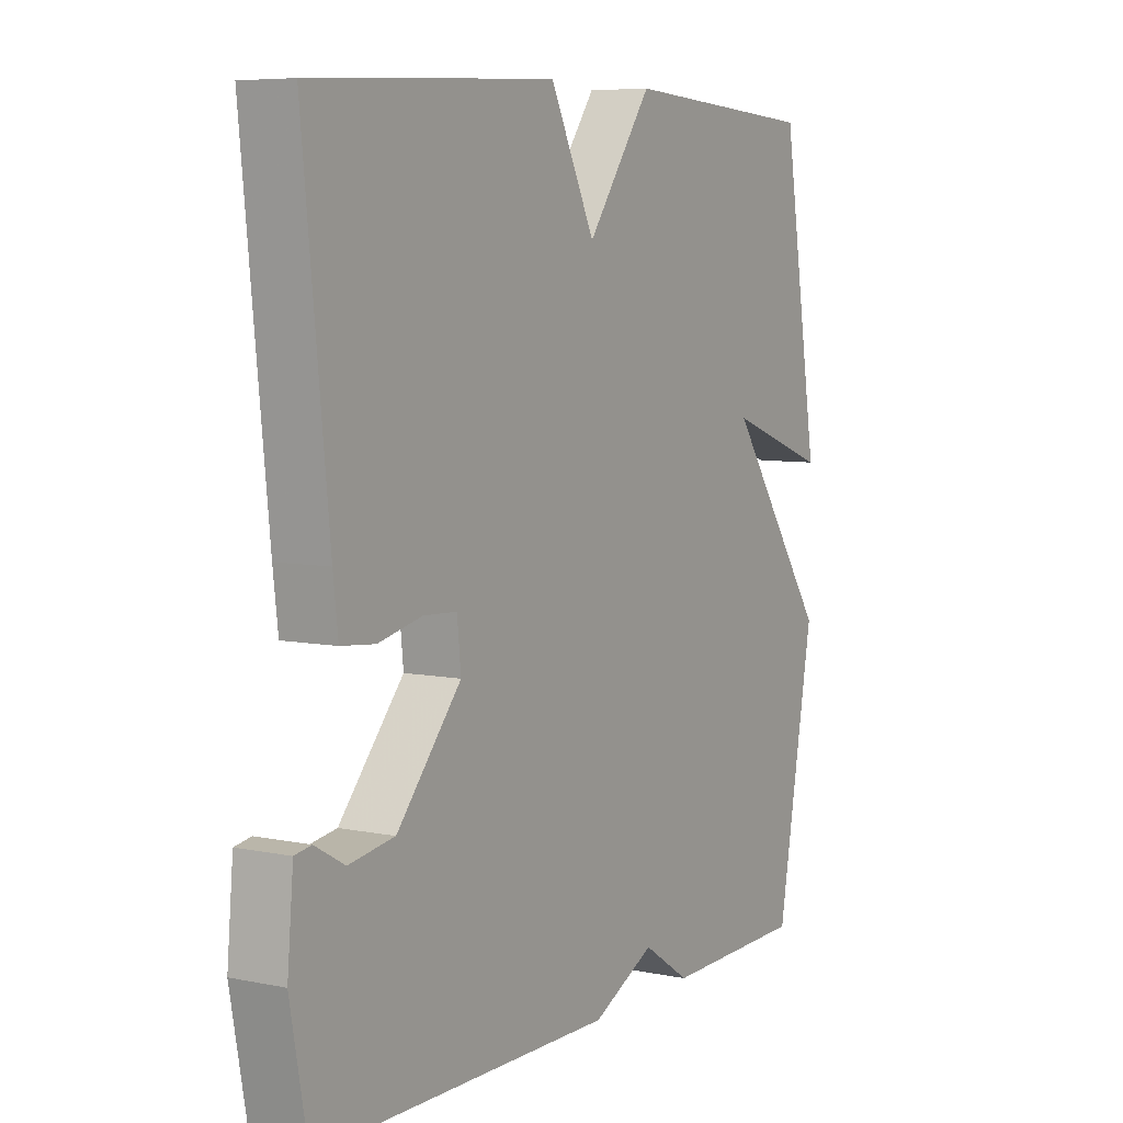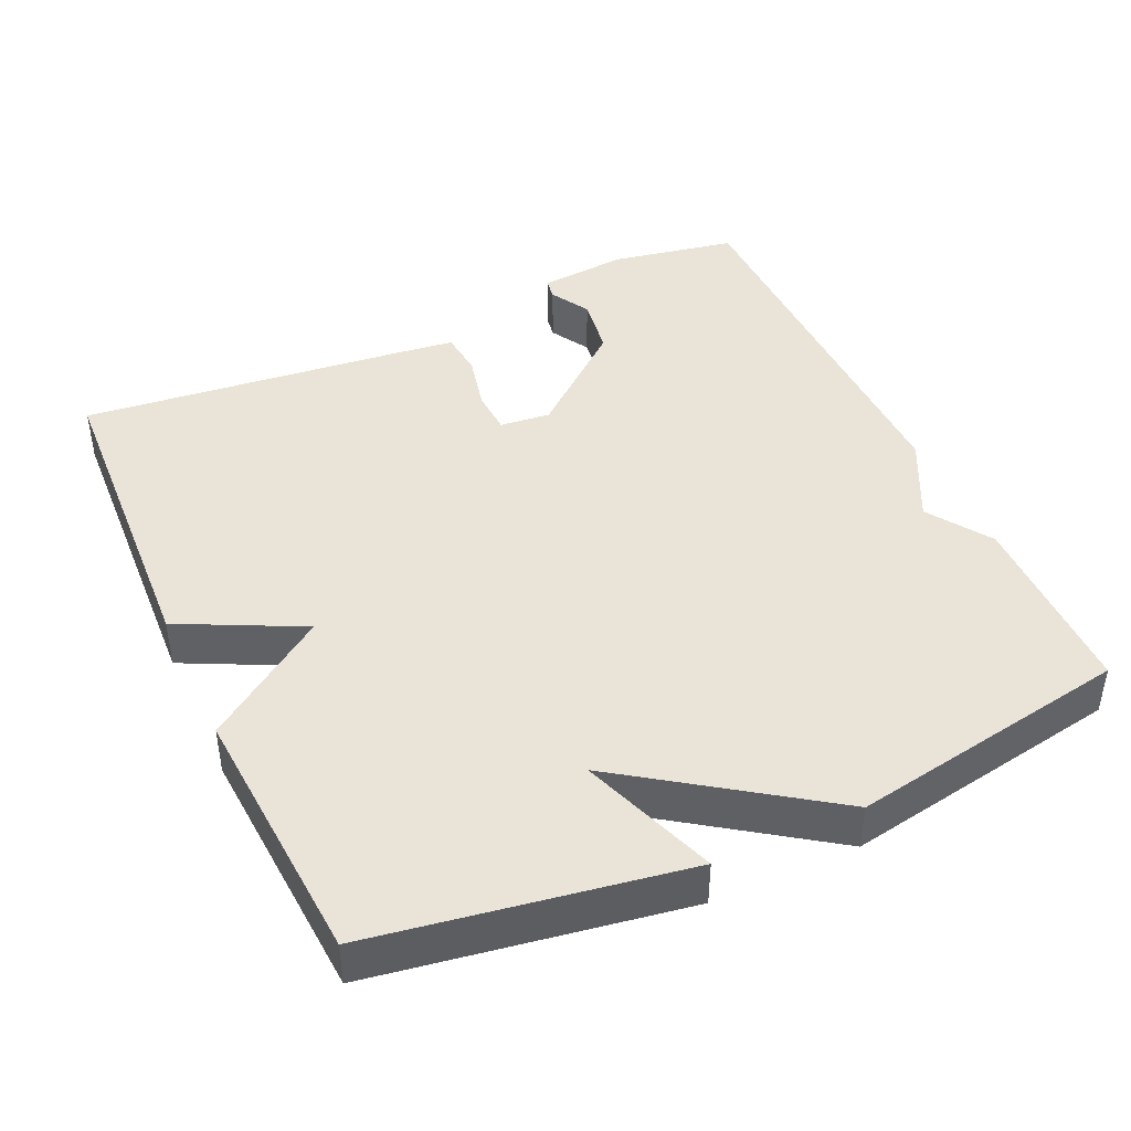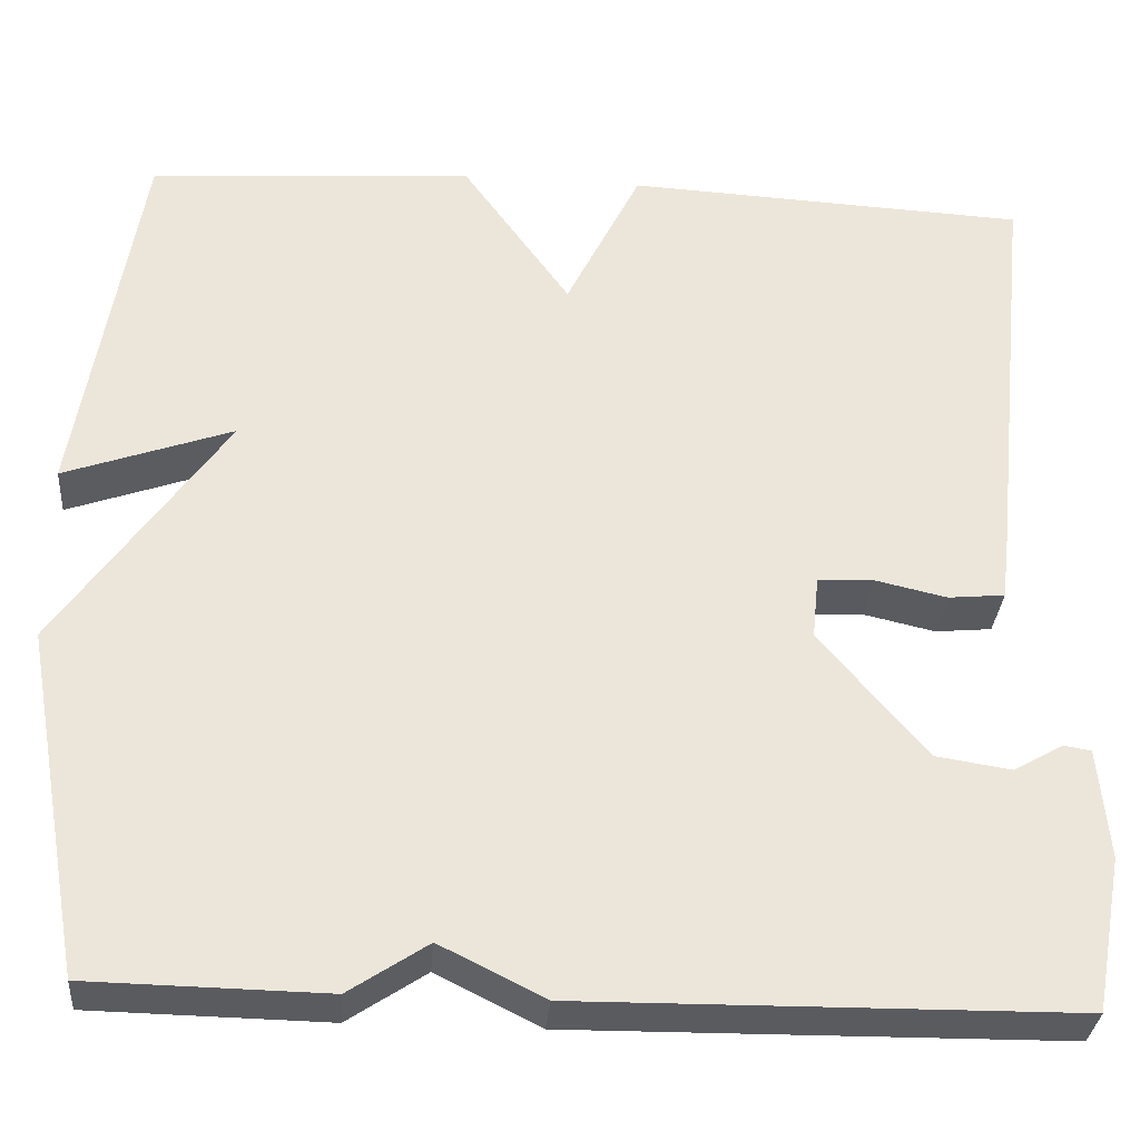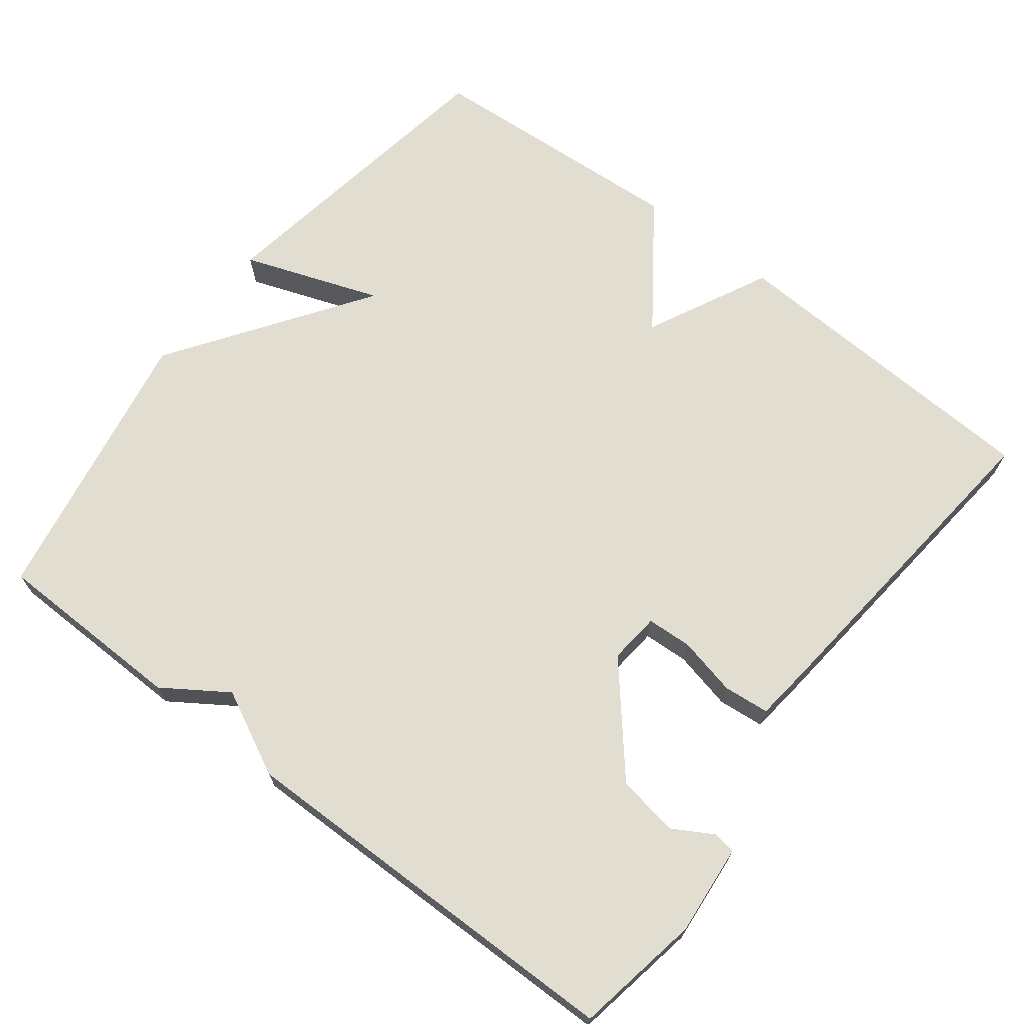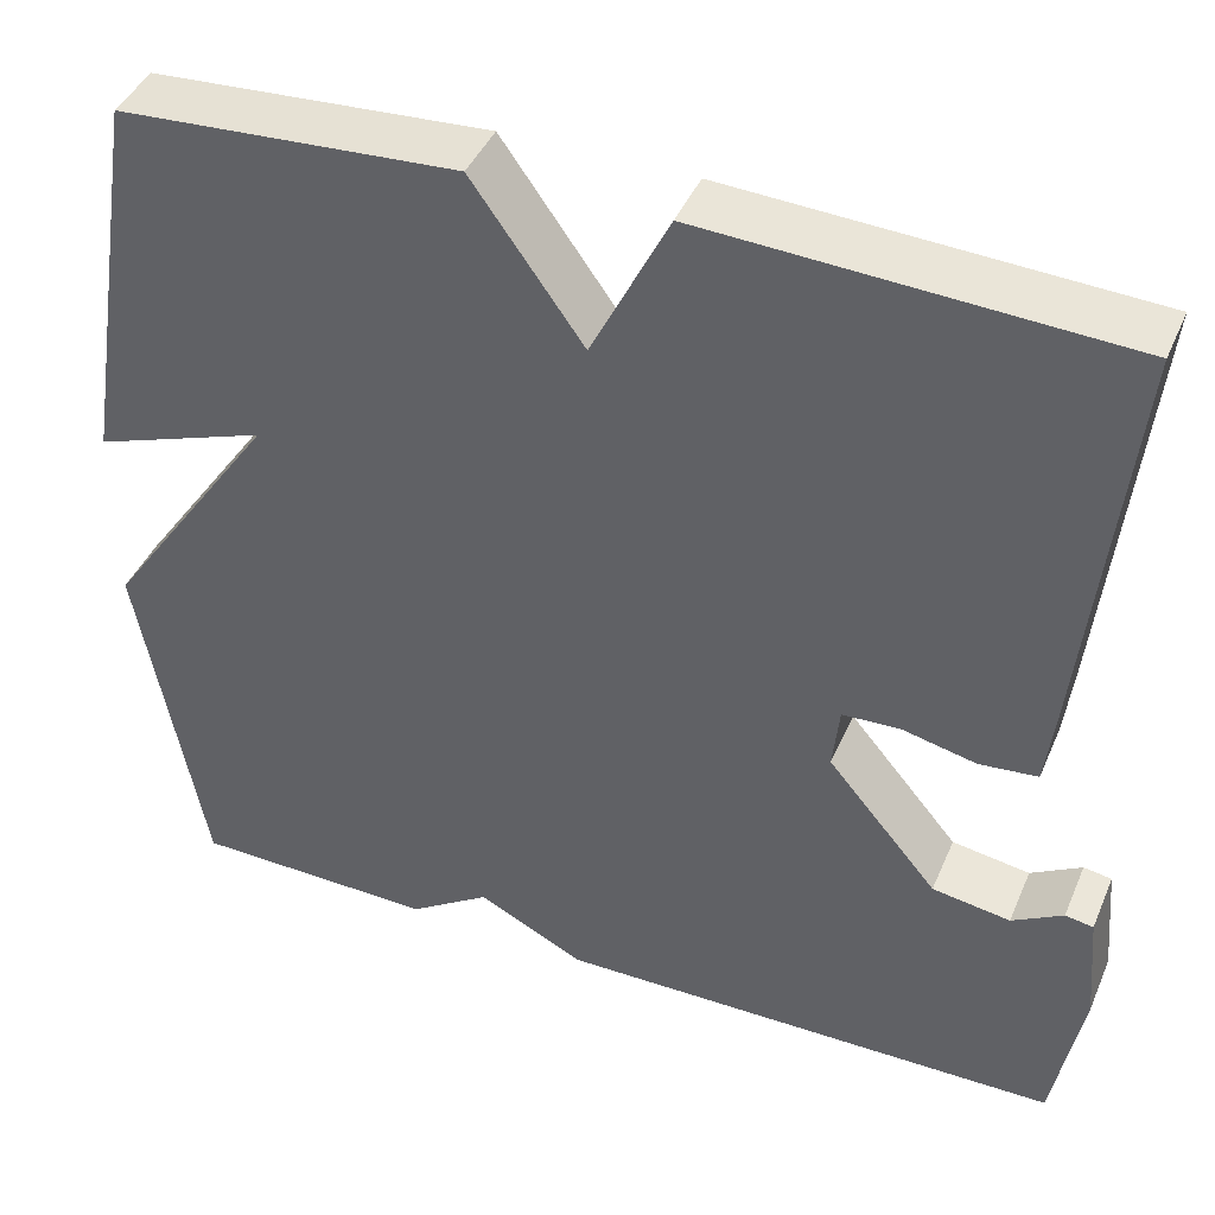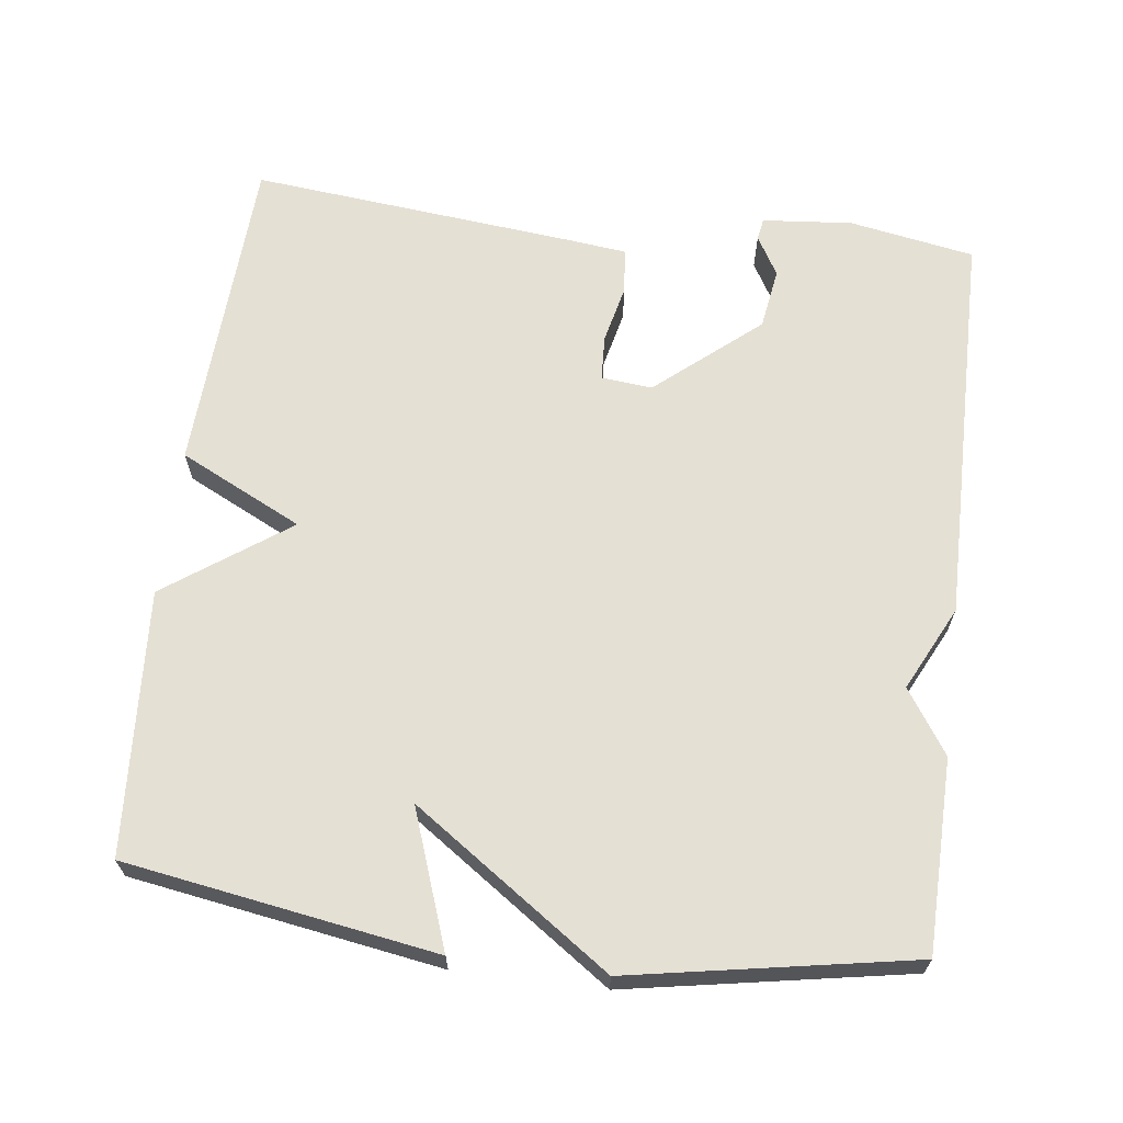
<metadata>
{"format":"obj","ext":"obj","renderer":"f3d","projection":"perspective","resolution":1024,"background":"white","views":[{"elev":6.7,"azim":-59.0,"up":"+Z"},{"elev":42.9,"azim":65.4,"up":"+Y"},{"elev":-32.5,"azim":175.5,"up":"+Z"},{"elev":68.9,"azim":-142.5,"up":"+Y"},{"elev":42.5,"azim":-157.8,"up":"+Z"},{"elev":65.6,"azim":97.1,"up":"+Y"}]}
</metadata>
<code>
v 0.5 0.07 -0.5
v 0.24 0.07 -0.505
v 0.154 0.07 -0.448
v 0.04 0.07 -0.505
v -0.5 0.07 -0.5
v -0.531 0.07 -0.33
v -0.52 0.07 -0.208
v -0.49 0.07 -0.203
v -0.436 0.07 -0.234
v -0.353 0.07 -0.221
v -0.236 0.07 -0.082
v -0.243 0.07 -0.013
v -0.304 0.07 -0.01
v -0.383 0.07 -0.028
v -0.445 0.07 -0.022
v -0.454 0.07 0.054
v -0.5 0.07 0.5
v -0.058 0.07 0.523
v 0.024 0.07 0.357
v 0.142 0.07 0.523
v 0.5 0.07 0.5
v 0.568 0.07 0.081
v 0.383 0.07 0.147
v 0.568 0.07 -0.119
v 0.5 0 -0.5
v 0.24 0 -0.505
v 0.154 0 -0.448
v 0.04 0 -0.505
v -0.5 0 -0.5
v -0.531 0 -0.33
v -0.52 0 -0.208
v -0.49 0 -0.203
v -0.436 0 -0.234
v -0.353 0 -0.221
v -0.236 0 -0.082
v -0.243 0 -0.013
v -0.304 0 -0.01
v -0.383 0 -0.028
v -0.445 0 -0.022
v -0.454 0 0.054
v -0.5 0 0.5
v -0.058 0 0.523
v 0.024 0 0.357
v 0.142 0 0.523
v 0.5 0 0.5
v 0.568 0 0.081
v 0.383 0 0.147
v 0.568 0 -0.119
f 1 2 3
f 24 1 3
f 23 24 3
f 21 22 23
f 20 21 23
f 19 20 23
f 19 23 3 4
f 17 18 19
f 16 17 19
f 15 16 19
f 14 15 19
f 13 14 19
f 12 13 19
f 11 12 19 4
f 10 11 4 5
f 9 10 5 6
f 6 7 8 9
f 27 26 25
f 27 25 48
f 27 48 47
f 47 46 45
f 47 45 44
f 47 44 43
f 28 27 47 43
f 43 42 41
f 43 41 40
f 43 40 39
f 43 39 38
f 43 38 37
f 43 37 36
f 28 43 36 35
f 29 28 35 34
f 30 29 34 33
f 33 32 31 30
f 1 25 26 2
f 2 26 27 3
f 3 27 28 4
f 4 28 29 5
f 5 29 30 6
f 6 30 31 7
f 7 31 32 8
f 8 32 33 9
f 9 33 34 10
f 10 34 35 11
f 11 35 36 12
f 12 36 37 13
f 13 37 38 14
f 14 38 39 15
f 15 39 40 16
f 16 40 41 17
f 17 41 42 18
f 18 42 43 19
f 19 43 44 20
f 20 44 45 21
f 21 45 46 22
f 22 46 47 23
f 23 47 48 24
f 24 48 25 1

</code>
